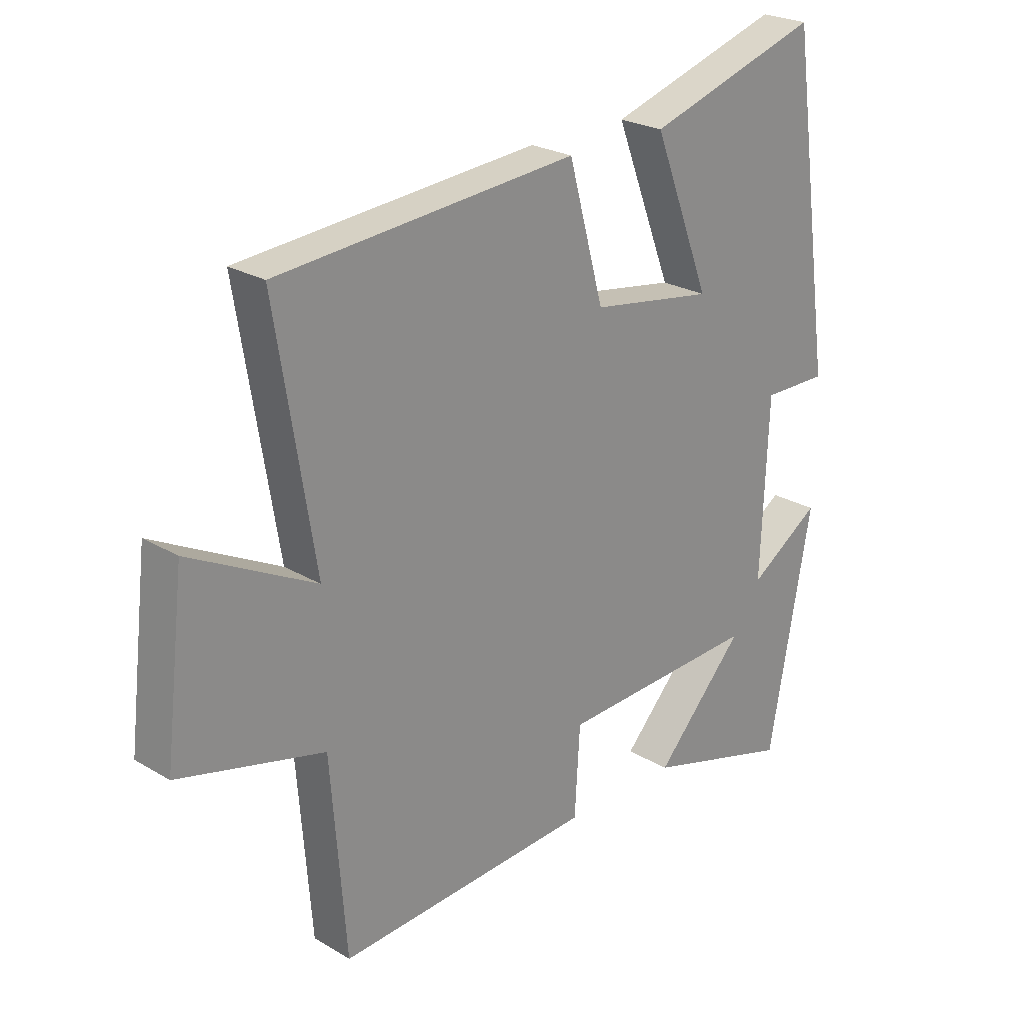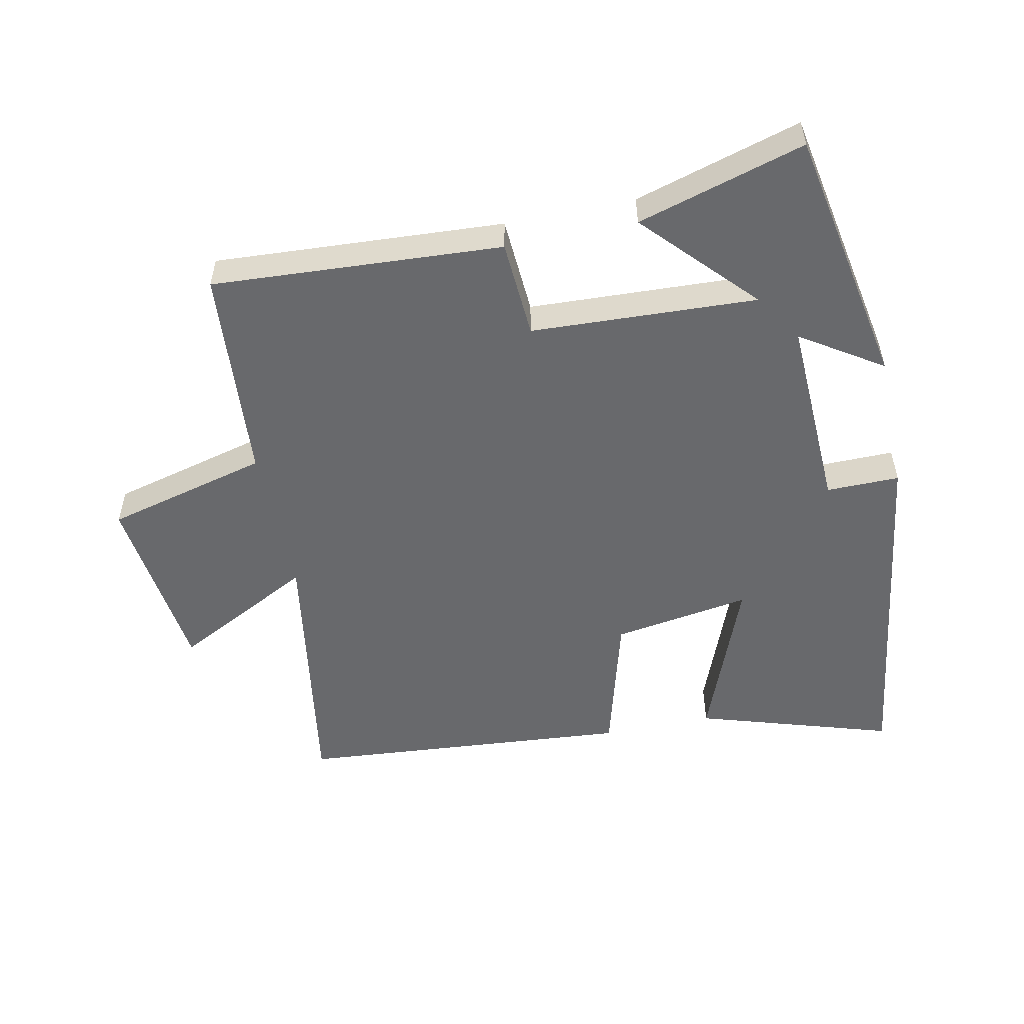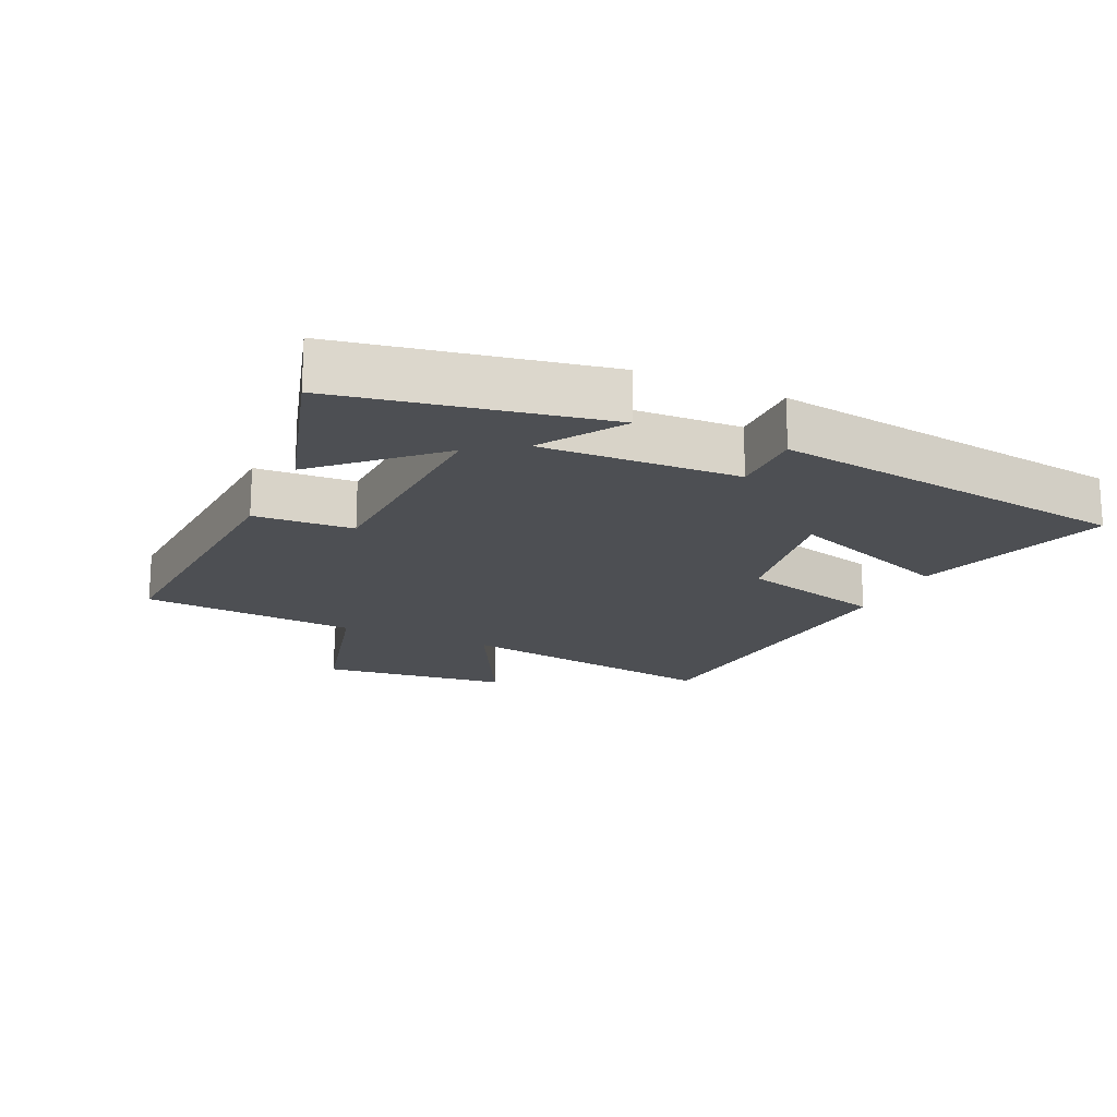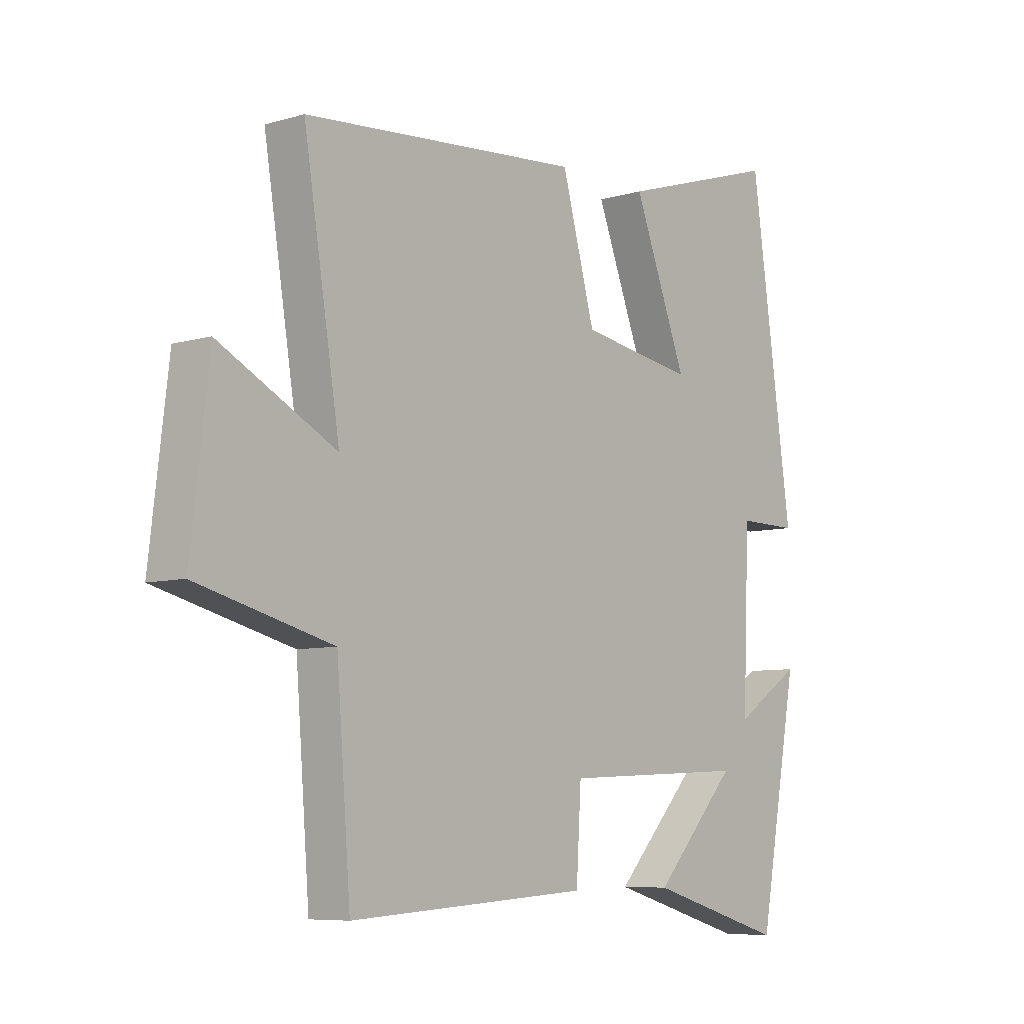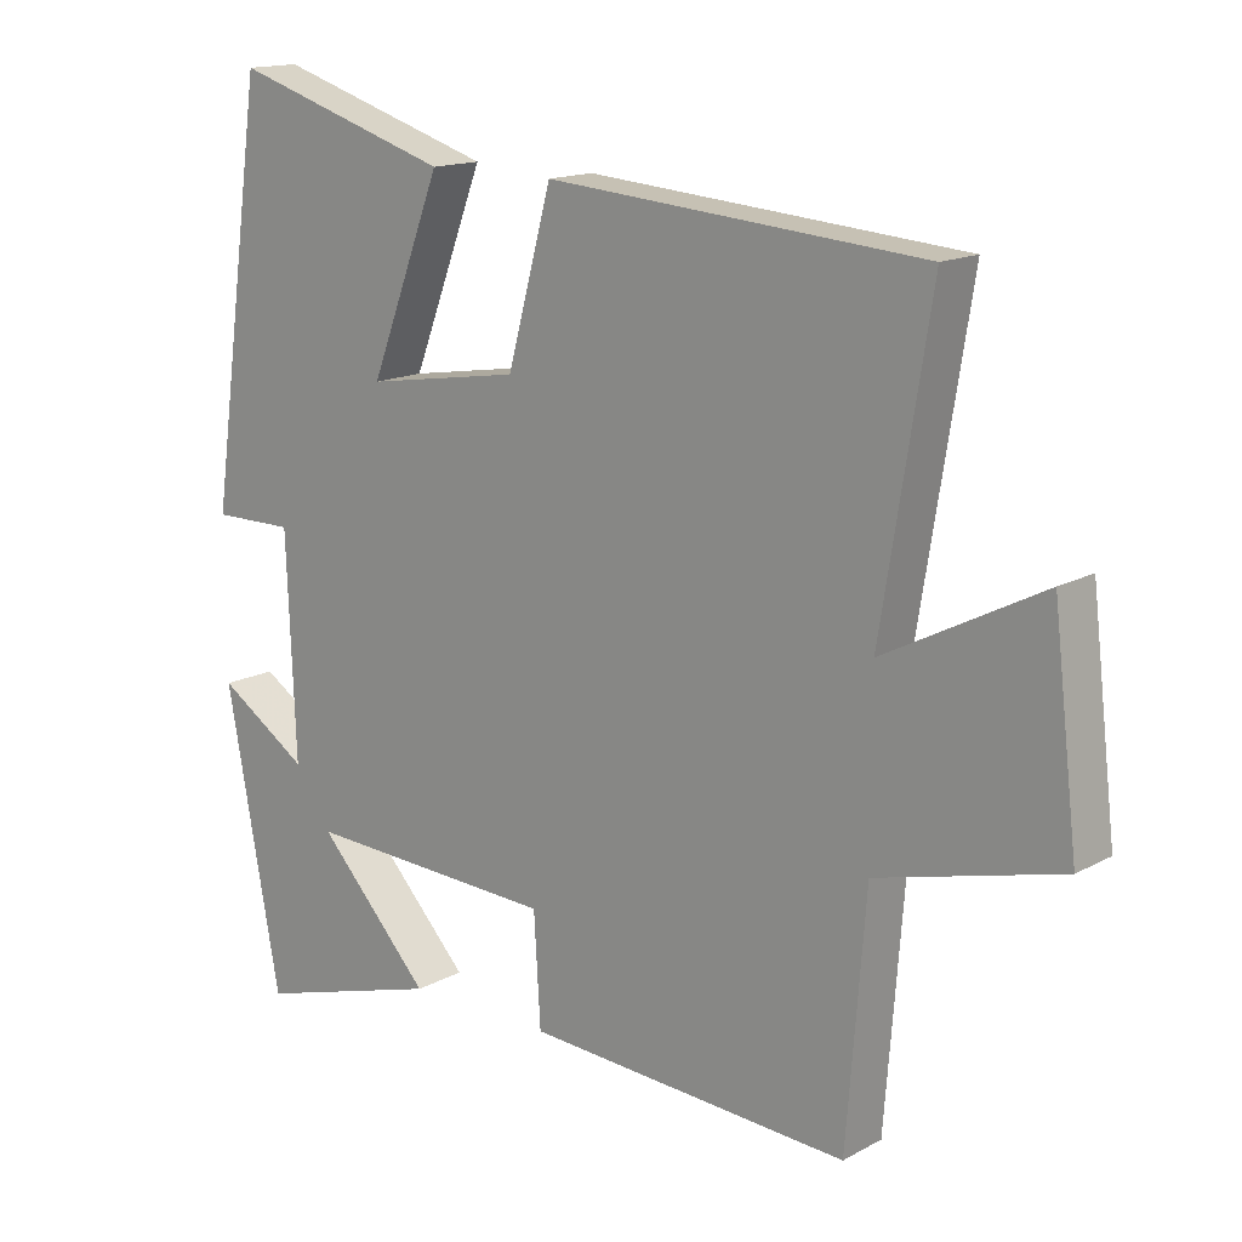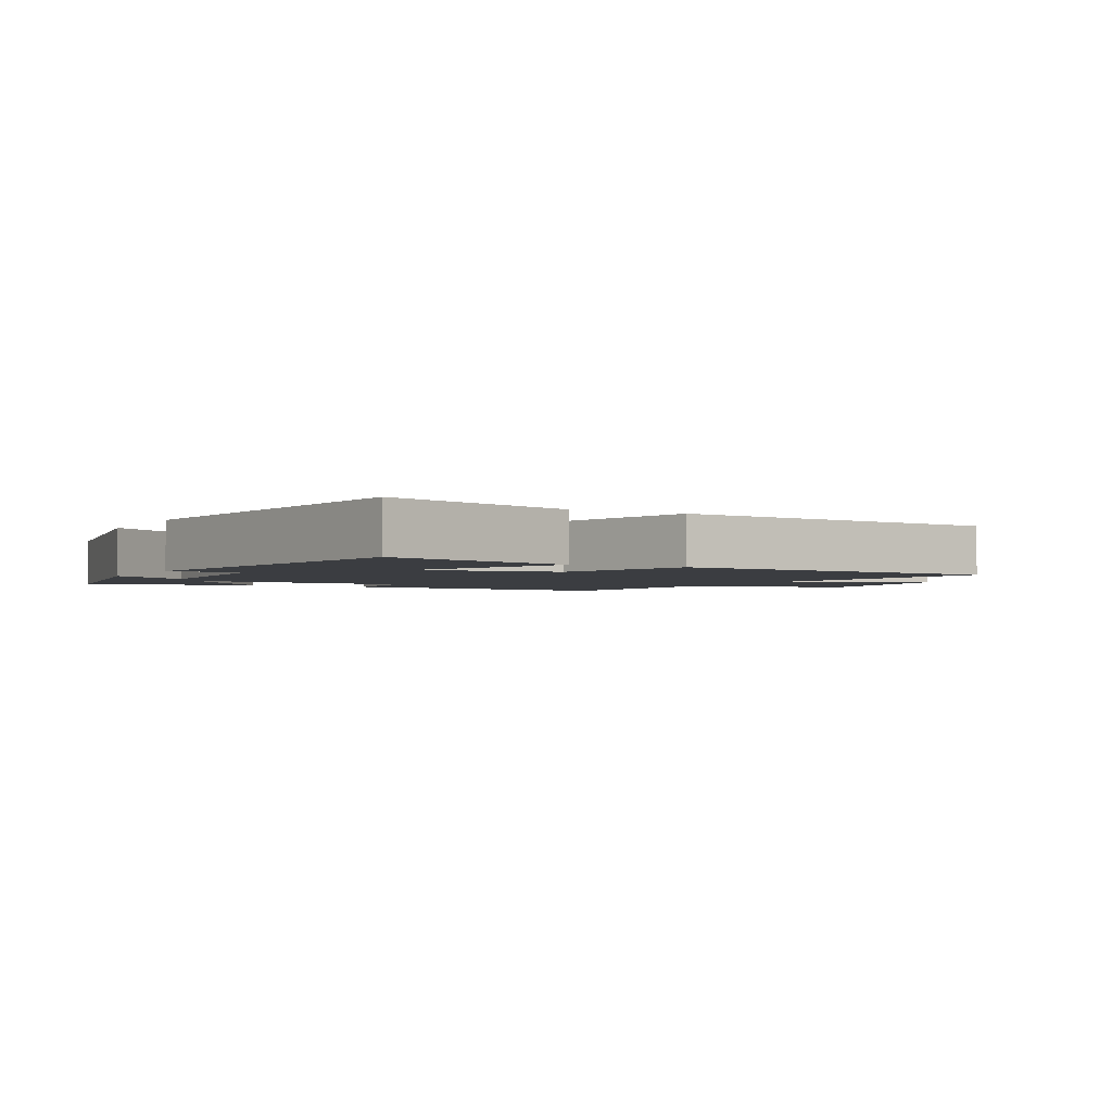
<metadata>
{"format":"obj","ext":"obj","renderer":"f3d","projection":"perspective","resolution":1024,"background":"white","views":[{"elev":24.4,"azim":134.4,"up":"+Z"},{"elev":-52.8,"azim":-168.2,"up":"+Y"},{"elev":-18.0,"azim":-114.5,"up":"+Y"},{"elev":-7.3,"azim":129.8,"up":"+Z"},{"elev":15.1,"azim":41.0,"up":"+Z"},{"elev":-2.5,"azim":-28.5,"up":"+Y"}]}
</metadata>
<code>
v -0.426 0.07 -0.575
v -0.5 0.07 -0.175
v -0.376 0.07 -0.256
v -0.388 0.07 0.044
v -0.5 0.07 0.043
v -0.422 0.07 0.594
v -0.122 0.07 0.5
v -0.221 0.07 0.244
v -0.009 0.07 0.278
v 0.052 0.07 0.5
v 0.567 0.07 0.458
v 0.5 0.07 0.044
v 0.716 0.07 0.156
v 0.75 0.07 -0.132
v 0.5 0.07 -0.196
v 0.474 0.07 -0.527
v 0.03 0.07 -0.5
v 0.021 0.07 -0.349
v -0.325 0.07 -0.333
v -0.17 0.07 -0.5
v -0.426 0 -0.575
v -0.5 0 -0.175
v -0.376 0 -0.256
v -0.388 0 0.044
v -0.5 0 0.043
v -0.422 0 0.594
v -0.122 0 0.5
v -0.221 0 0.244
v -0.009 0 0.278
v 0.052 0 0.5
v 0.567 0 0.458
v 0.5 0 0.044
v 0.716 0 0.156
v 0.75 0 -0.132
v 0.5 0 -0.196
v 0.474 0 -0.527
v 0.03 0 -0.5
v 0.021 0 -0.349
v -0.325 0 -0.333
v -0.17 0 -0.5
f 19 20 1 2
f 15 16 17 18
f 15 18 19
f 12 13 14 15
f 12 15 19
f 9 10 11 12
f 8 9 12 19
f 5 6 7 8
f 4 5 8
f 3 4 8 19
f 2 3 19
f 22 21 40 39
f 38 37 36 35
f 39 38 35
f 35 34 33 32
f 39 35 32
f 32 31 30 29
f 39 32 29 28
f 28 27 26 25
f 28 25 24
f 39 28 24 23
f 39 23 22
f 1 21 22 2
f 2 22 23 3
f 3 23 24 4
f 4 24 25 5
f 5 25 26 6
f 6 26 27 7
f 7 27 28 8
f 8 28 29 9
f 9 29 30 10
f 10 30 31 11
f 11 31 32 12
f 12 32 33 13
f 13 33 34 14
f 14 34 35 15
f 15 35 36 16
f 16 36 37 17
f 17 37 38 18
f 18 38 39 19
f 19 39 40 20
f 20 40 21 1

</code>
